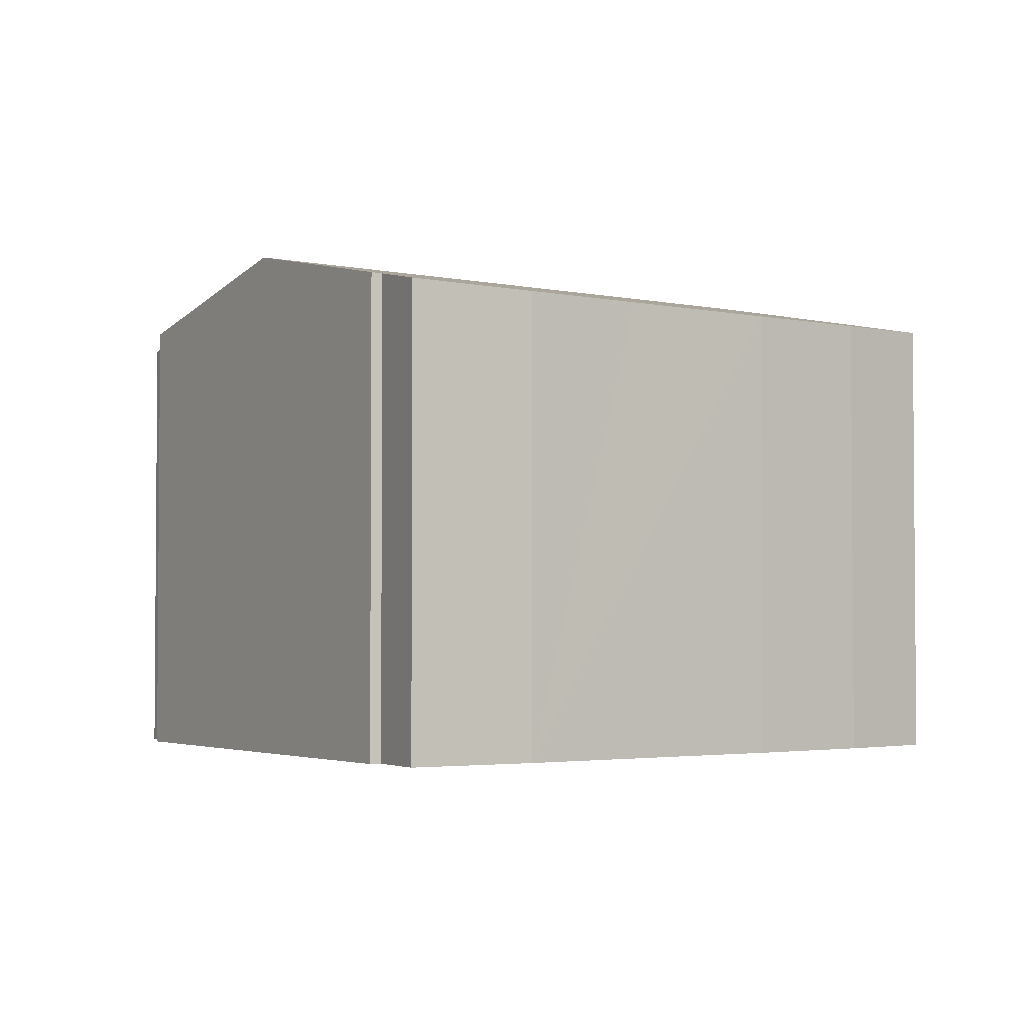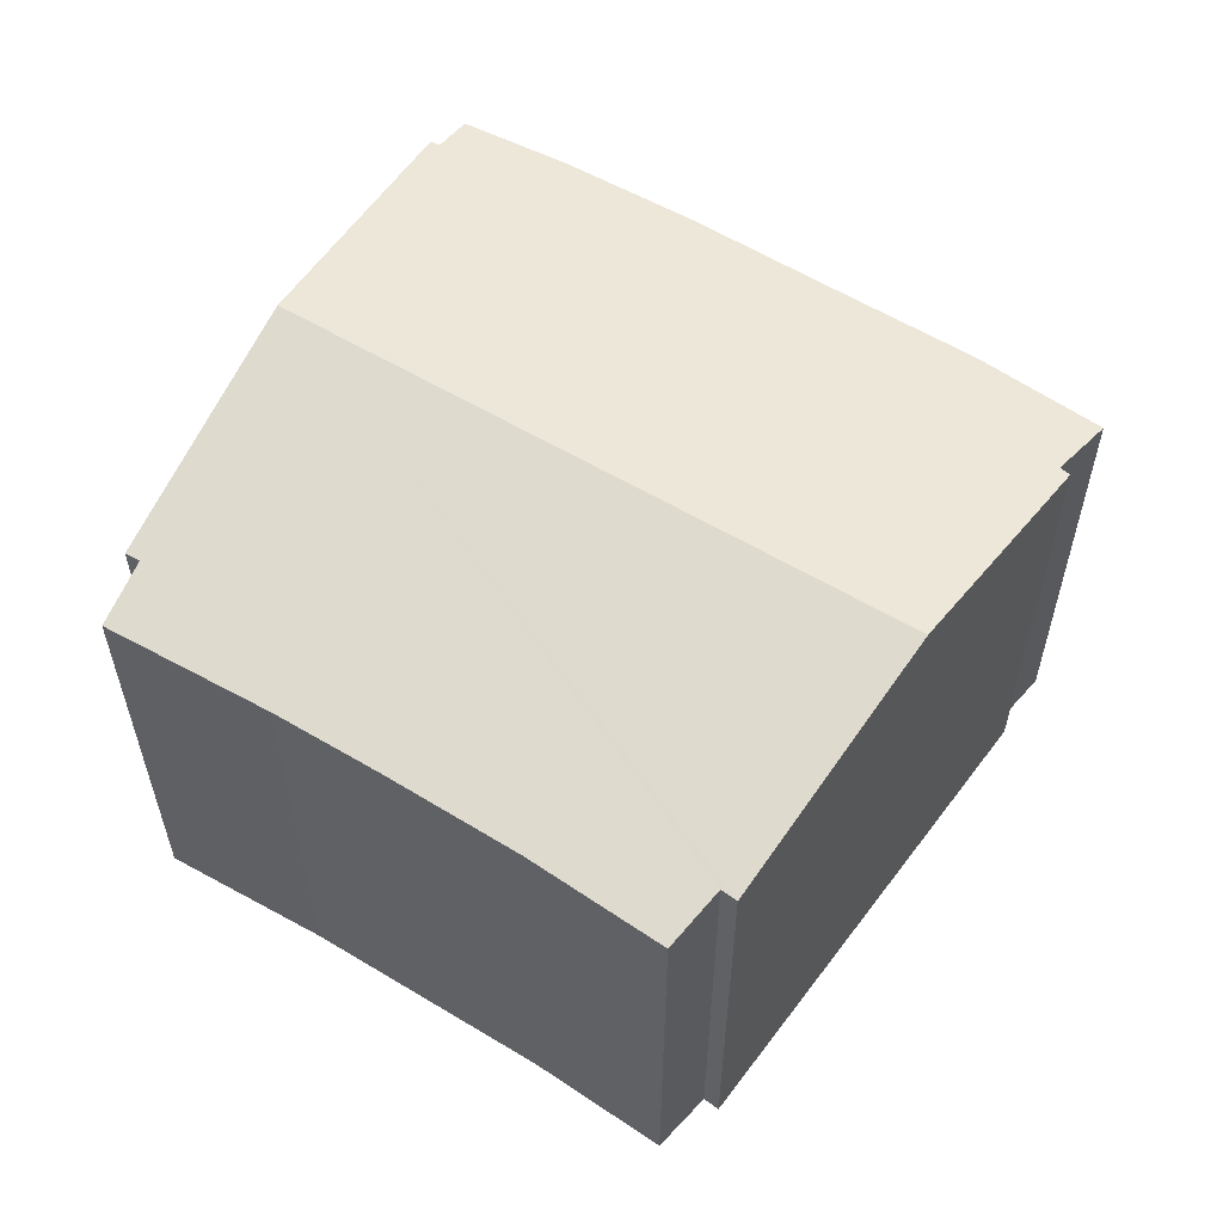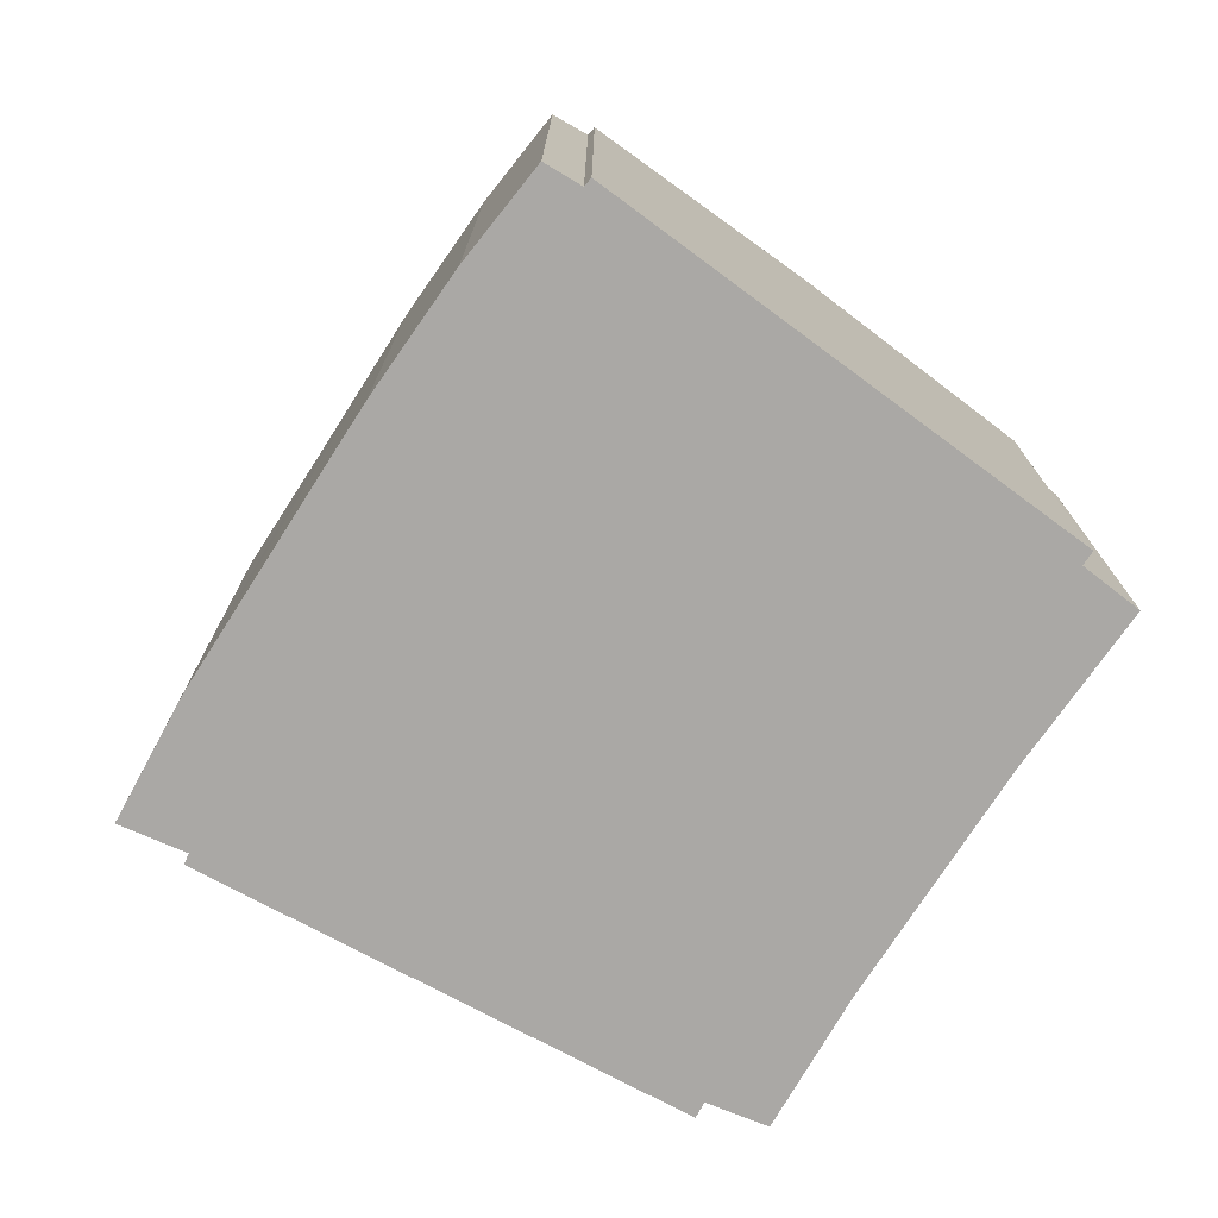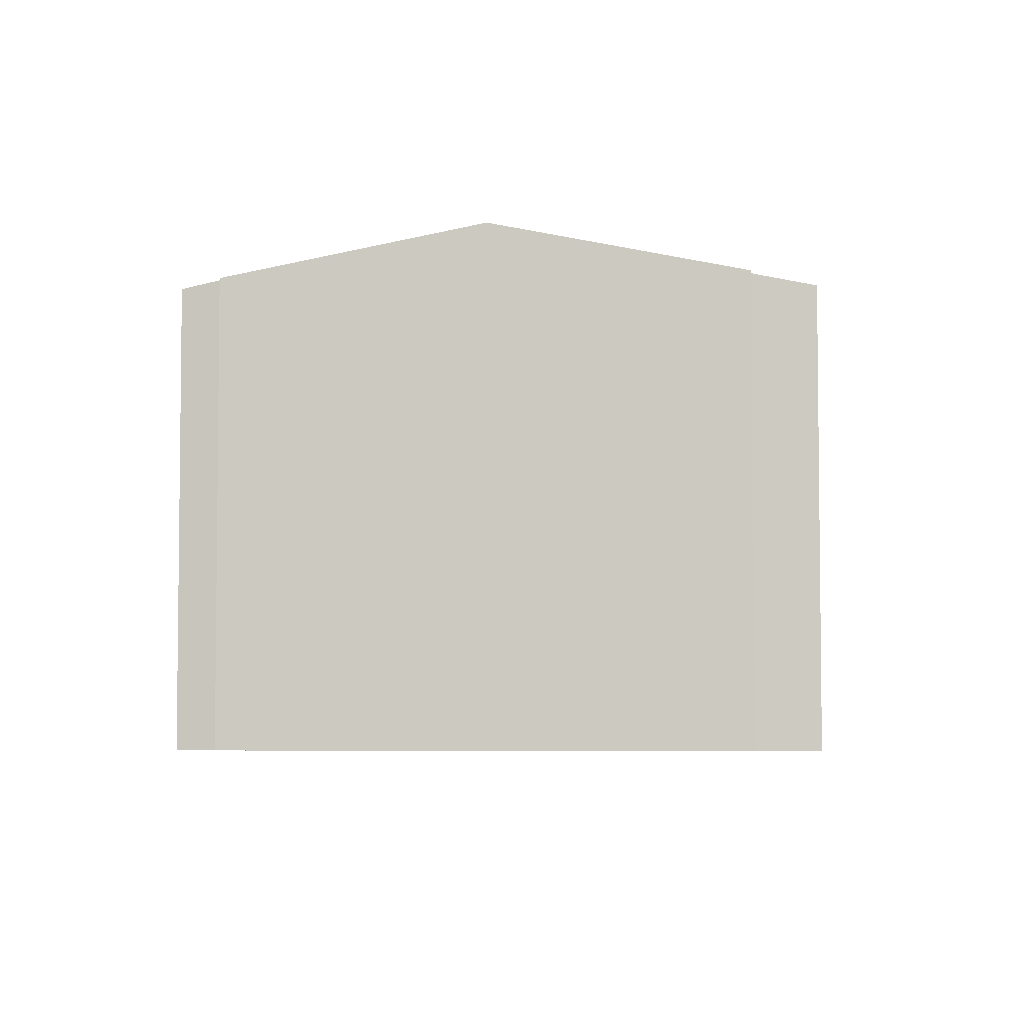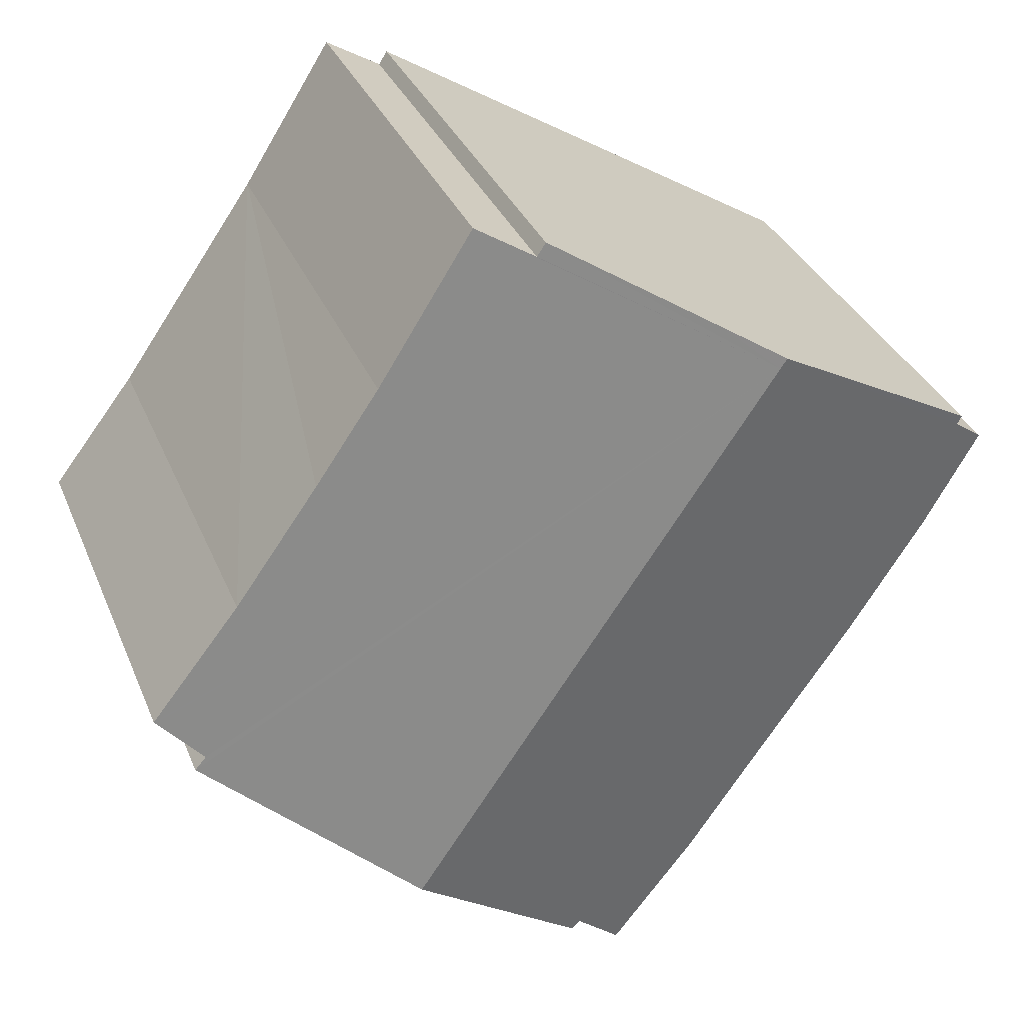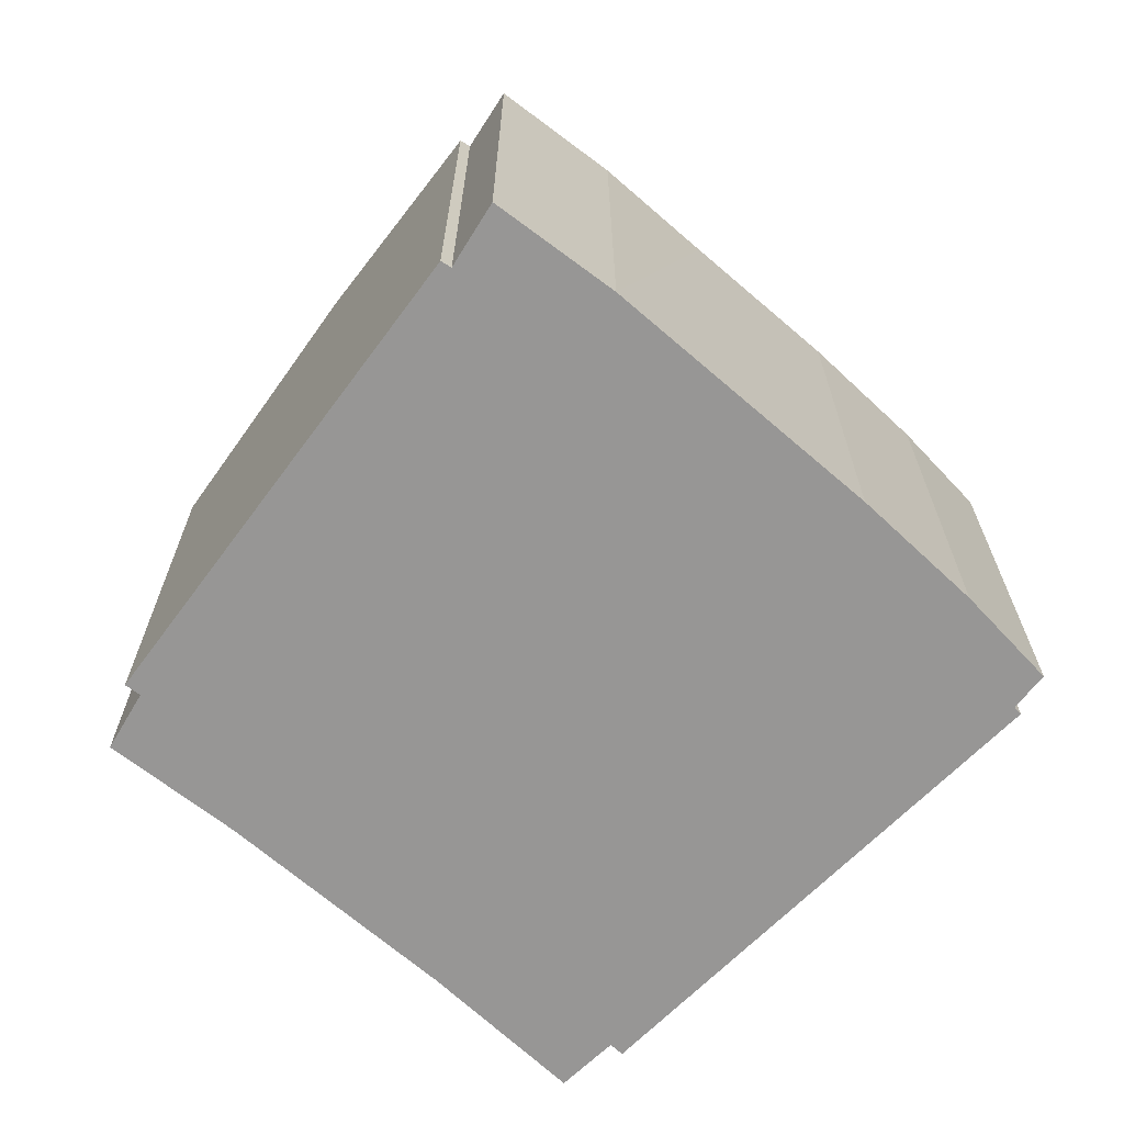
<metadata>
{"format":"obj","ext":"obj","renderer":"f3d","projection":"perspective","resolution":1024,"background":"white","views":[{"elev":-2.8,"azim":-161.6,"up":"+Y"},{"elev":59.1,"azim":87.0,"up":"+Y"},{"elev":-75.1,"azim":-67.7,"up":"+Y"},{"elev":-4.6,"azim":-27.4,"up":"+Y"},{"elev":33.0,"azim":159.9,"up":"+Z"},{"elev":-67.9,"azim":-166.0,"up":"+Y"}]}
</metadata>
<code>
v  3.763 7.463 2.311
v  11.97 6.703 -2.859
v  8.98 7.463 -5.327
v  11.82 6.707 -2.67
v  12.44 6.536 -2.038
v  12.45 6.532 -2.023
v  12.24 6.536 -1.755
v  11.19 6.556 -0.393
v  10.01 6.563 1.268
v  9.117 6.564 2.575
v  7.785 6.548 4.663
v  6.982 6.73 4.202
v  6.861 6.729 4.388
v  4.558 7.259 2.992
v  3.667 7.463 2.452
v  0 6.595 4.038e-16
v  0.463 6.709 0.346
v  0.343 6.582 -0.618
v  6.354 6.796 -7.49
v  6.238 6.79 -7.374
v  5.53 6.599 -8.061
v  4.31 6.567 -6.566
v  3.249 6.563 -5.044
v  1.828 6.556 -3.032
v  0.759 6.567 -1.367
v  0.399 6.712 0.471
v  0.463 -2.119e-17 0.346
v  0 0 0
v  0.399 -2.884e-17 0.471
v  3.667 -1.501e-16 2.452
v  4.558 -1.832e-16 2.992
v  6.861 -2.687e-16 4.388
v  6.982 -2.573e-16 4.202
v  7.785 -2.855e-16 4.663
v  6.354 4.586e-16 -7.49
v  6.238 4.515e-16 -7.374
v  0.343 3.784e-17 -0.618
v  0.759 8.37e-17 -1.367
v  5.53 4.936e-16 -8.061
v  4.31 4.021e-16 -6.566
v  1.828 1.857e-16 -3.032
v  3.249 3.089e-16 -5.044
v  9.117 -1.577e-16 2.575
v  11.19 2.406e-17 -0.393
v  10.01 -7.764e-17 1.268
v  12.45 1.239e-16 -2.023
v  12.24 1.075e-16 -1.755
v  11.82 1.635e-16 -2.67
v  11.97 1.751e-16 -2.859
v  12.44 1.248e-16 -2.038
v  8.98 3.262e-16 -5.327
g defaultobject
f 1 2 3
f 2 1 4
f 4 1 5
f 5 1 6
f 6 1 7
f 7 1 8
f 8 1 9
f 9 1 10
f 10 1 11
f 11 1 12
f 12 1 13
f 13 1 14
f 14 1 15
f 16 17 18
f 19 1 3
f 1 19 20
f 1 20 21
f 1 21 22
f 1 22 23
f 1 23 24
f 1 24 25
f 1 25 18
f 1 18 15
f 15 18 17
f 15 17 26
f 16 27 17
f 27 16 28
f 29 15 26
f 15 29 14
f 14 29 13
f 13 29 30
f 13 30 31
f 13 31 32
f 33 11 12
f 11 33 34
f 17 29 26
f 29 17 27
f 35 20 19
f 20 35 36
f 18 28 16
f 28 18 25
f 28 25 37
f 37 25 38
f 39 22 21
f 22 39 40
f 40 23 22
f 23 40 24
f 24 40 41
f 41 40 42
f 24 38 25
f 38 24 41
f 13 33 12
f 33 13 32
f 11 43 10
f 43 11 34
f 43 9 10
f 9 43 8
f 8 43 44
f 44 43 45
f 44 7 8
f 7 44 6
f 6 44 46
f 46 44 47
f 48 2 4
f 2 48 49
f 6 50 5
f 50 6 46
f 5 48 4
f 48 5 50
f 49 3 2
f 3 49 19
f 19 49 35
f 35 49 51
f 36 21 20
f 21 36 39
f 34 33 43
f 51 36 35
f 36 51 42
f 42 51 41
f 41 51 38
f 38 51 37
f 37 51 28
f 28 51 27
f 27 51 29
f 29 51 30
f 30 51 49
f 30 49 31
f 31 49 48
f 31 48 50
f 31 50 33
f 31 33 32
f 33 50 46
f 33 46 47
f 33 47 44
f 33 44 45
f 33 45 43
f 36 40 39
f 40 36 42

</code>
